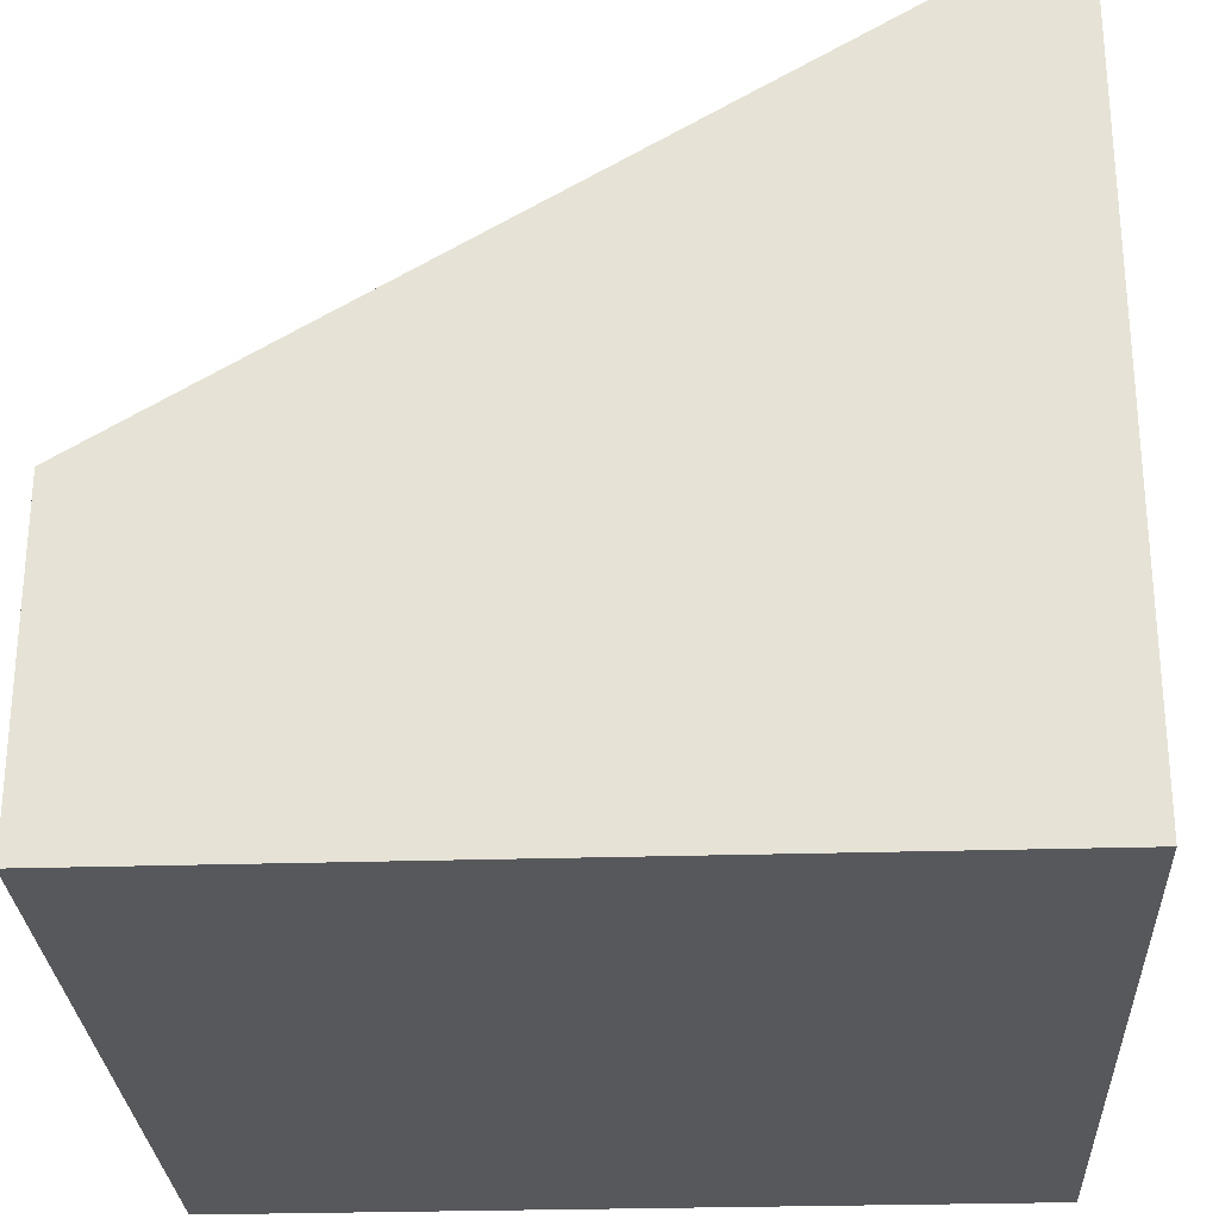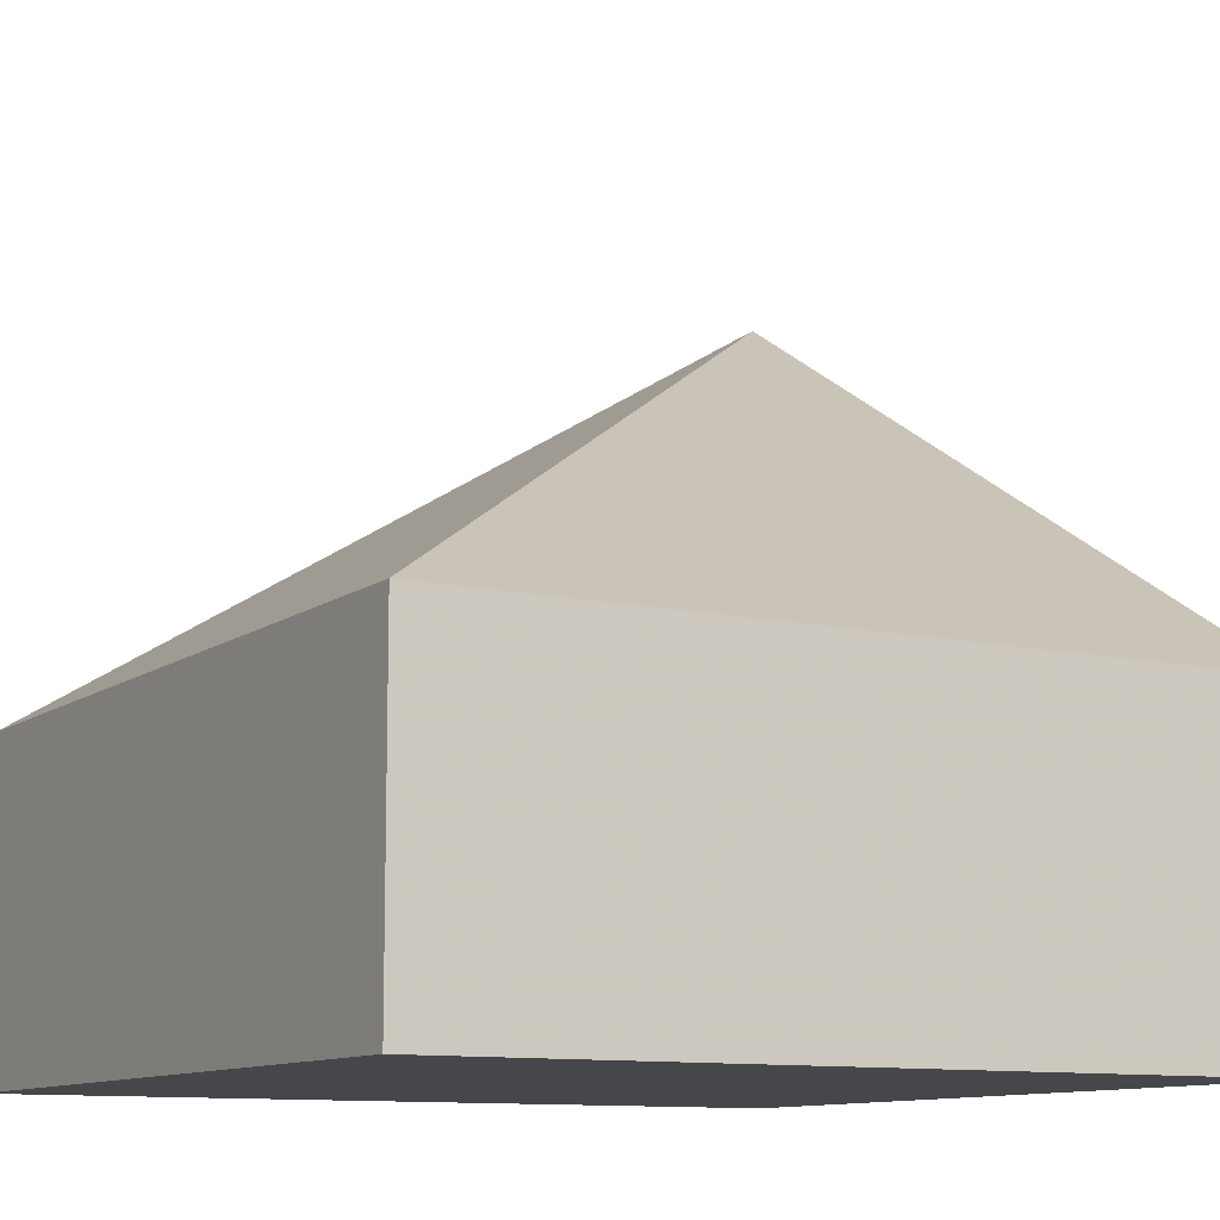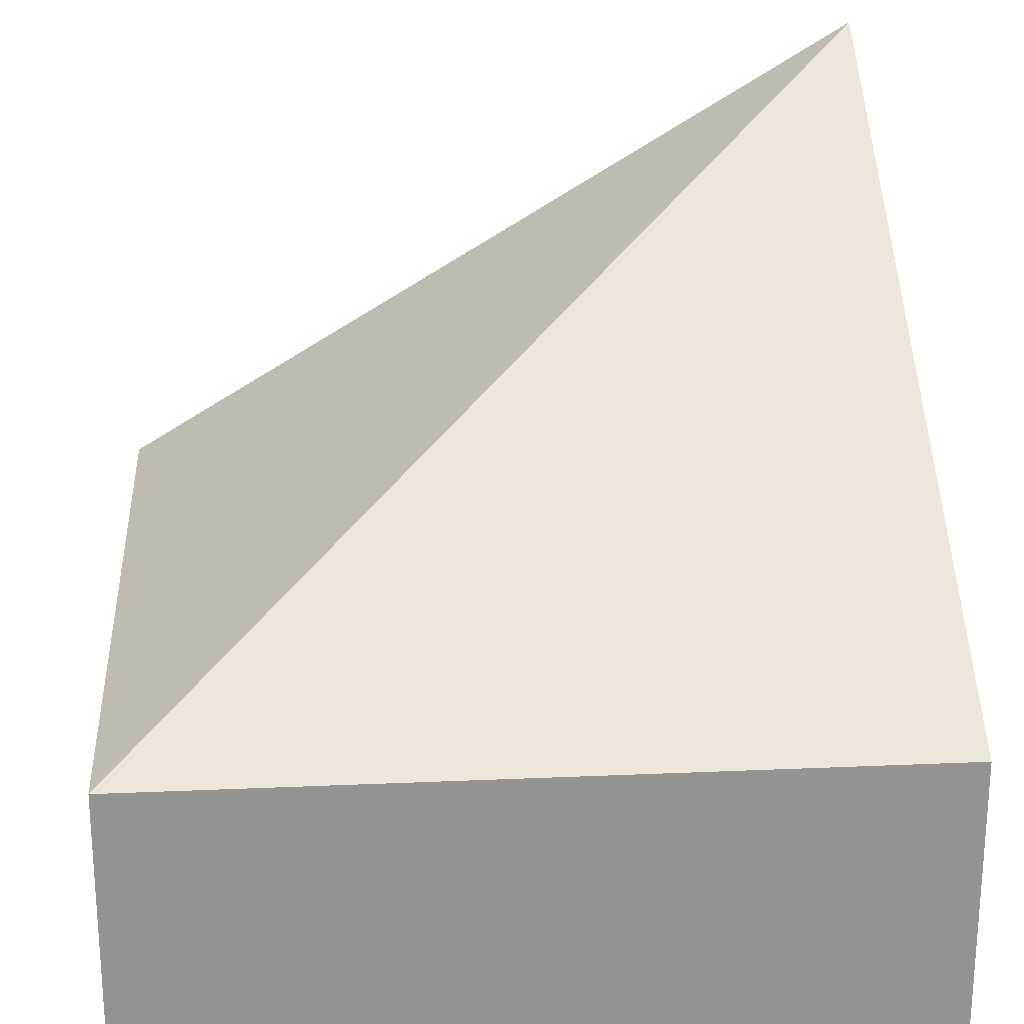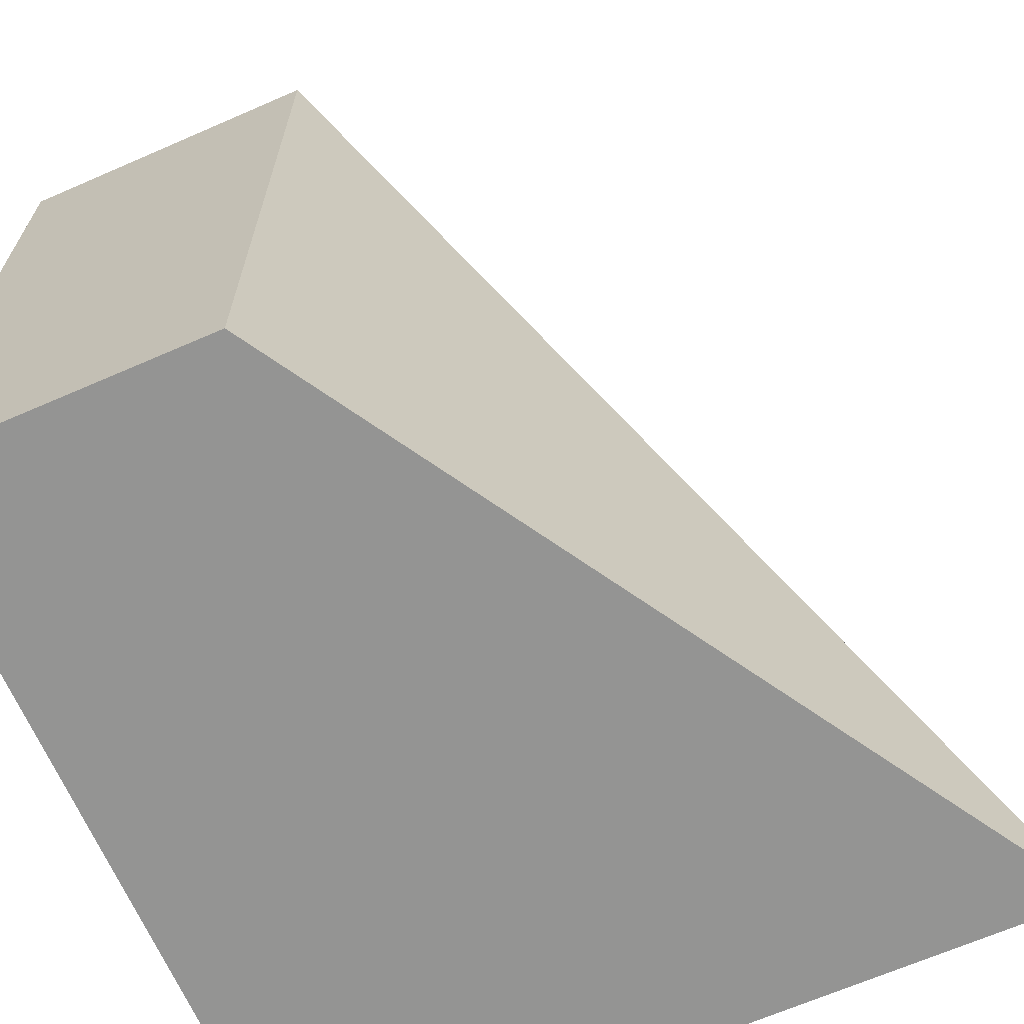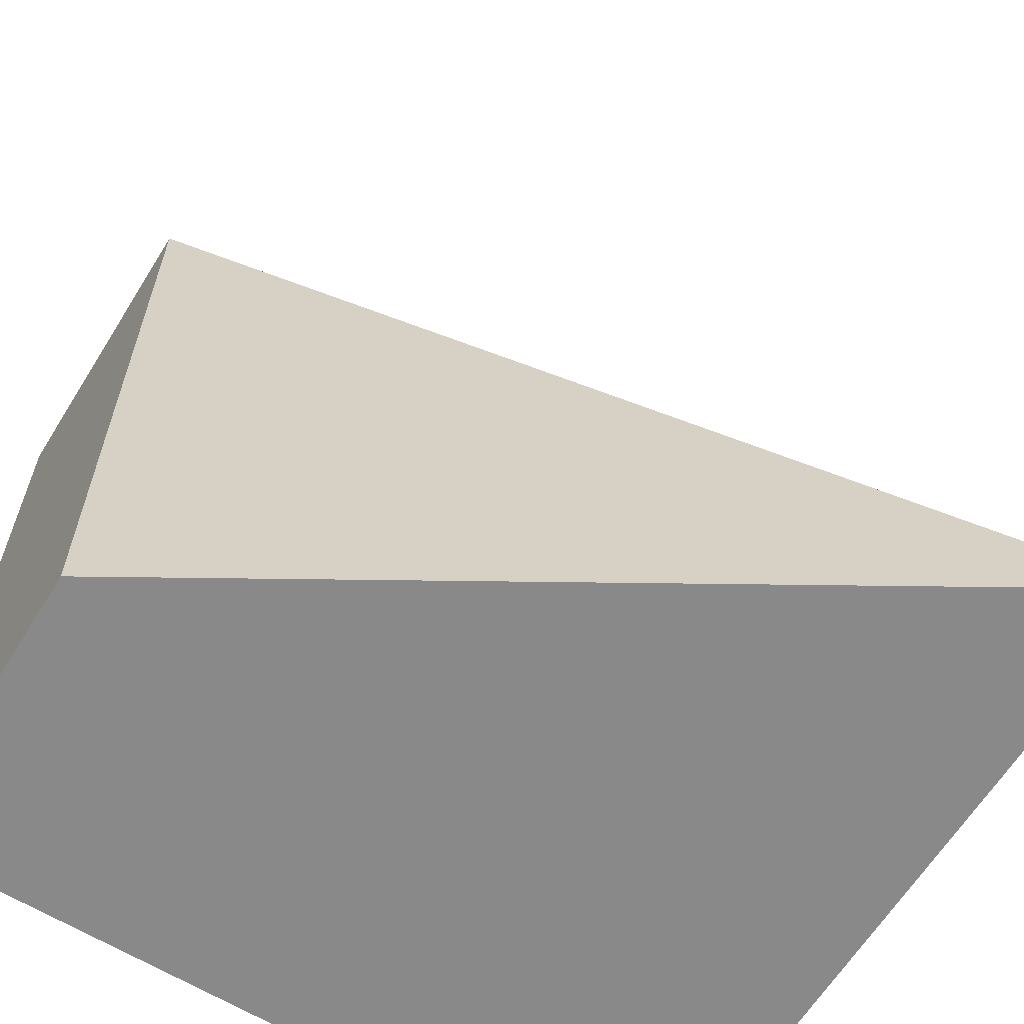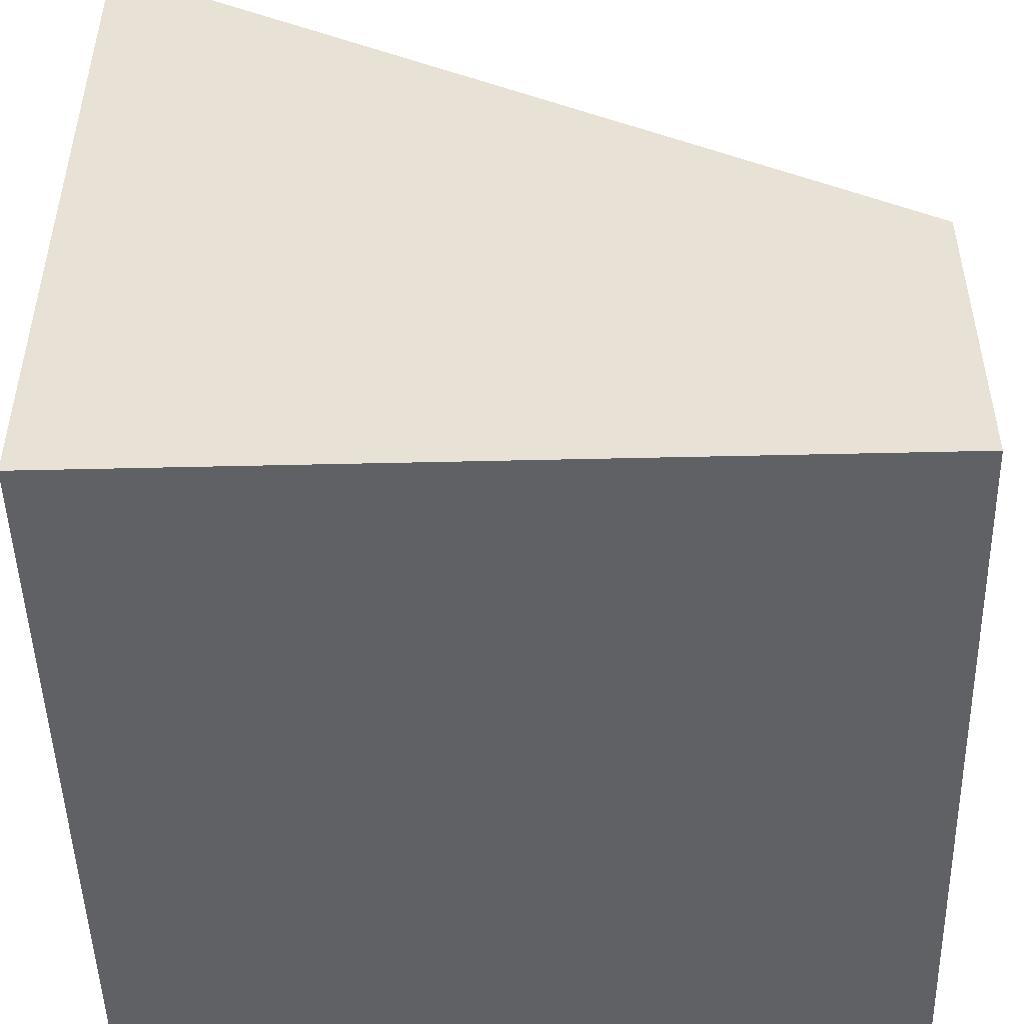
<metadata>
{"format":"obj","ext":"obj","renderer":"f3d","projection":"perspective","resolution":1024,"background":"white","views":[{"elev":-27.7,"azim":-177.3,"up":"+Y"},{"elev":-10.8,"azim":60.2,"up":"+Y"},{"elev":23.5,"azim":85.8,"up":"+Y"},{"elev":-67.0,"azim":113.6,"up":"+Z"},{"elev":-63.2,"azim":148.2,"up":"+Z"},{"elev":-49.1,"azim":-88.5,"up":"+Y"}]}
</metadata>
<code>
v  -0  0  0
v  0  0  1
v  0  0.9983  -0
v  0  0.3962  1
v  1  0  0
v  1  0  1
v  1  0.3962  0
v  1  0.3962  1
v  0  0.3962  1
v  0  0.3962  1
v  0  0.3962  1
v  0  0.3962  1
v  0  0.3962  1
v  0  0.3962  1
f 1 7 5
f 1 3 7
f 1 4 3
f 1 2 4
f 3 8 7
f 3 4 8
f 5 7 8
f 5 8 6
f 1 5 6
f 1 6 2
f 2 6 8
f 2 8 4

</code>
